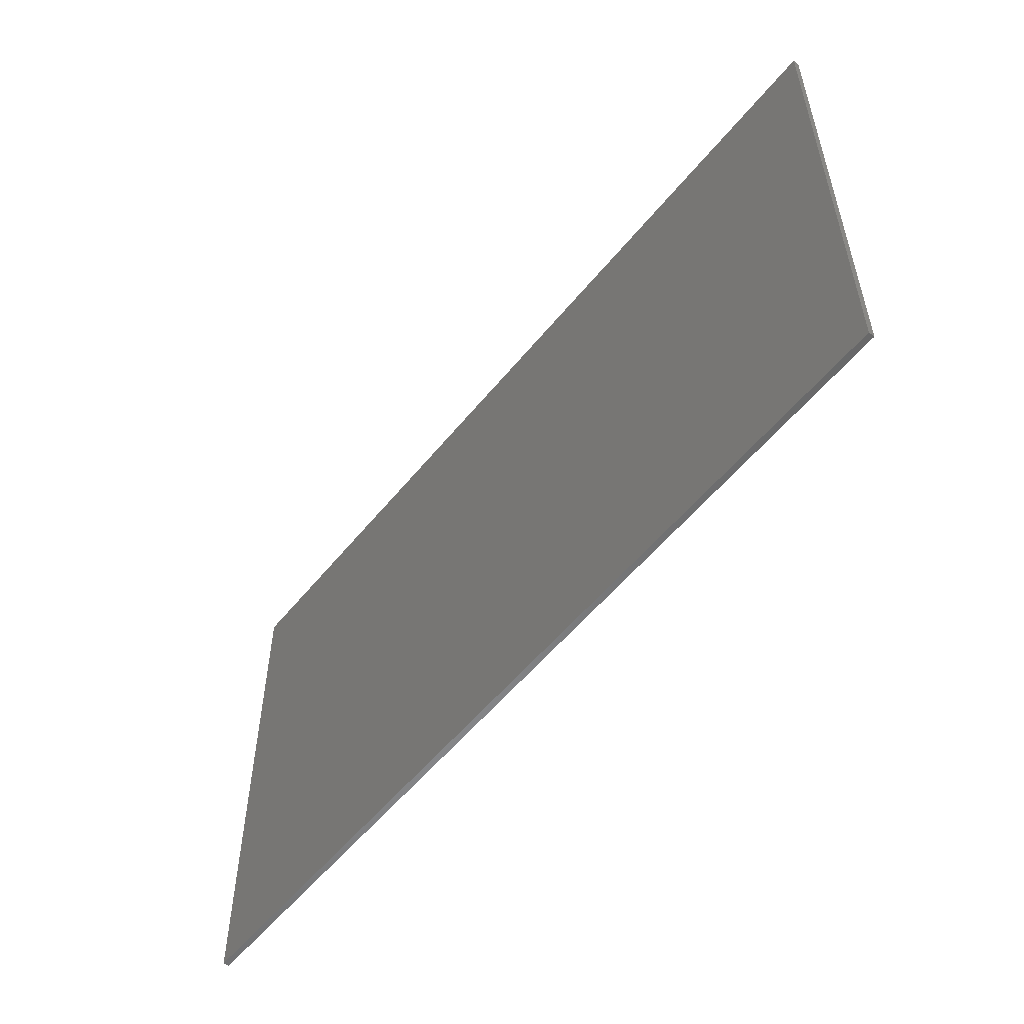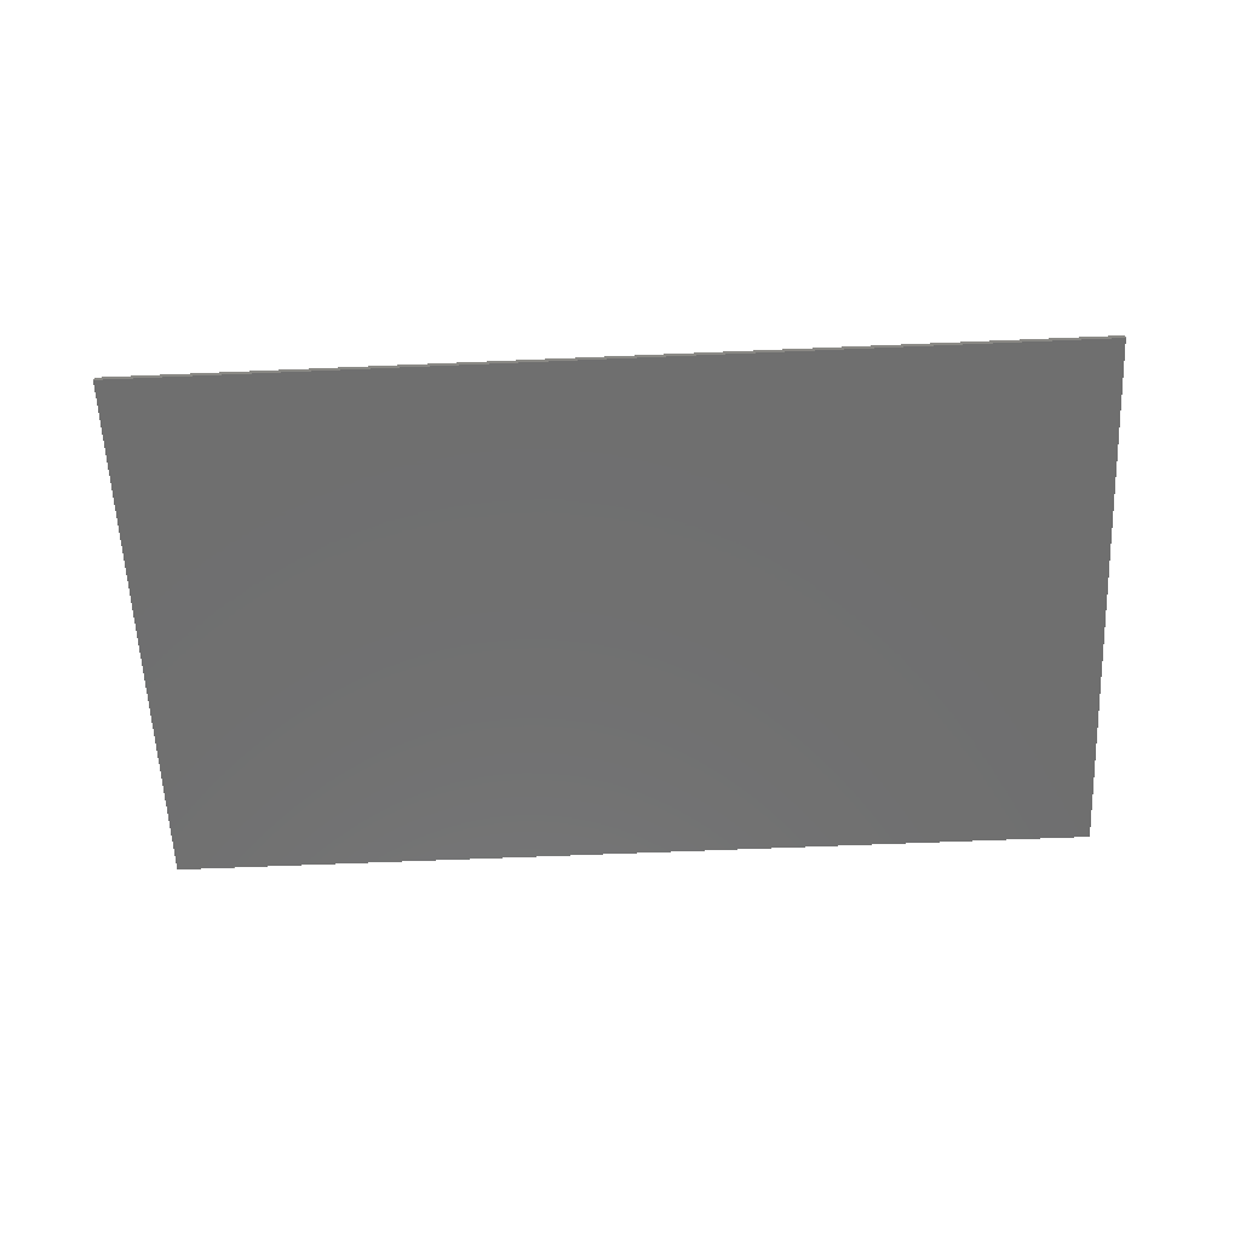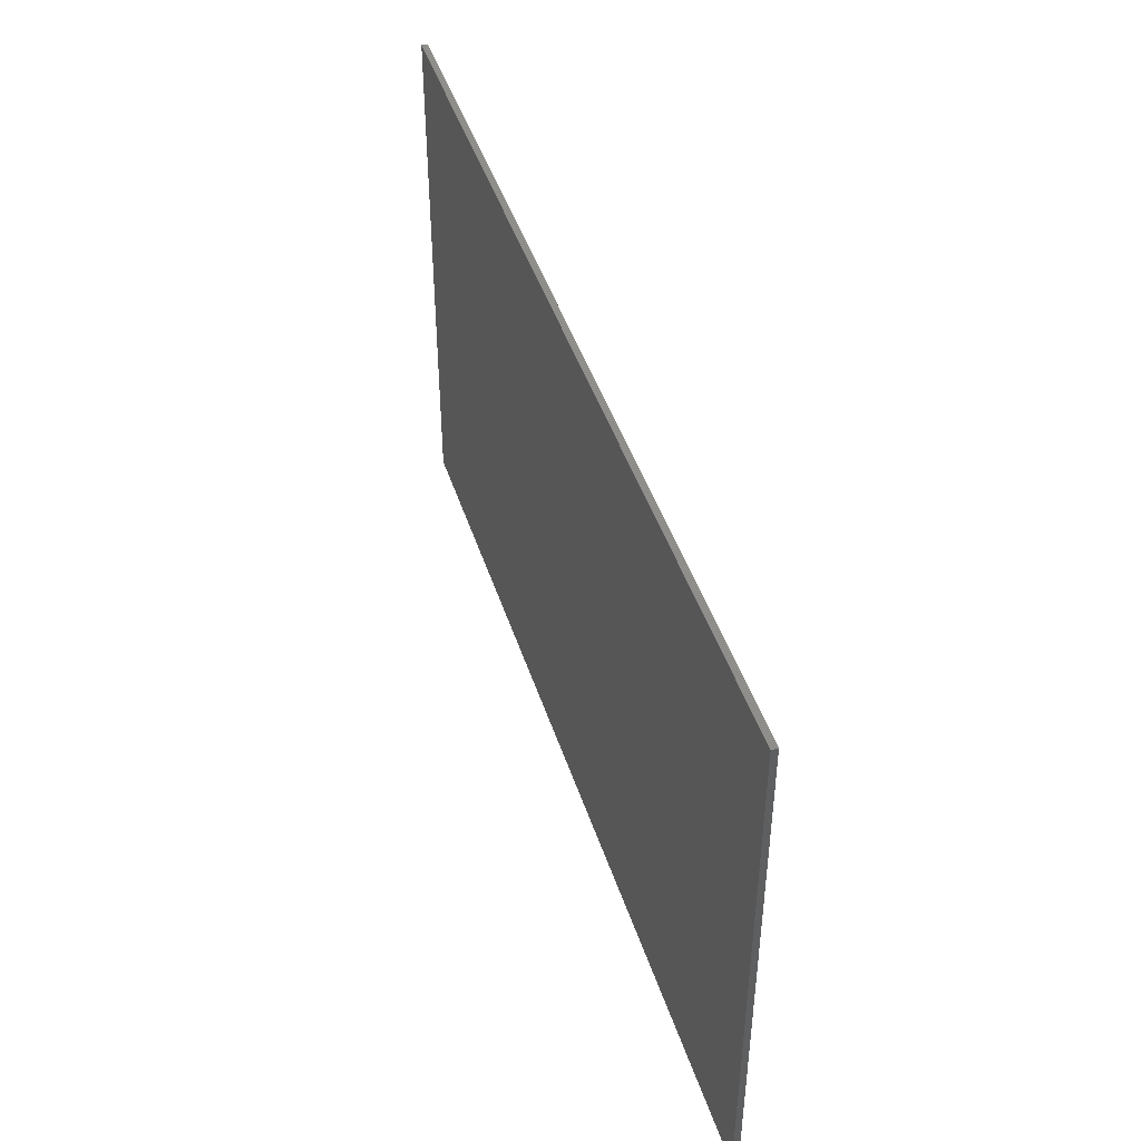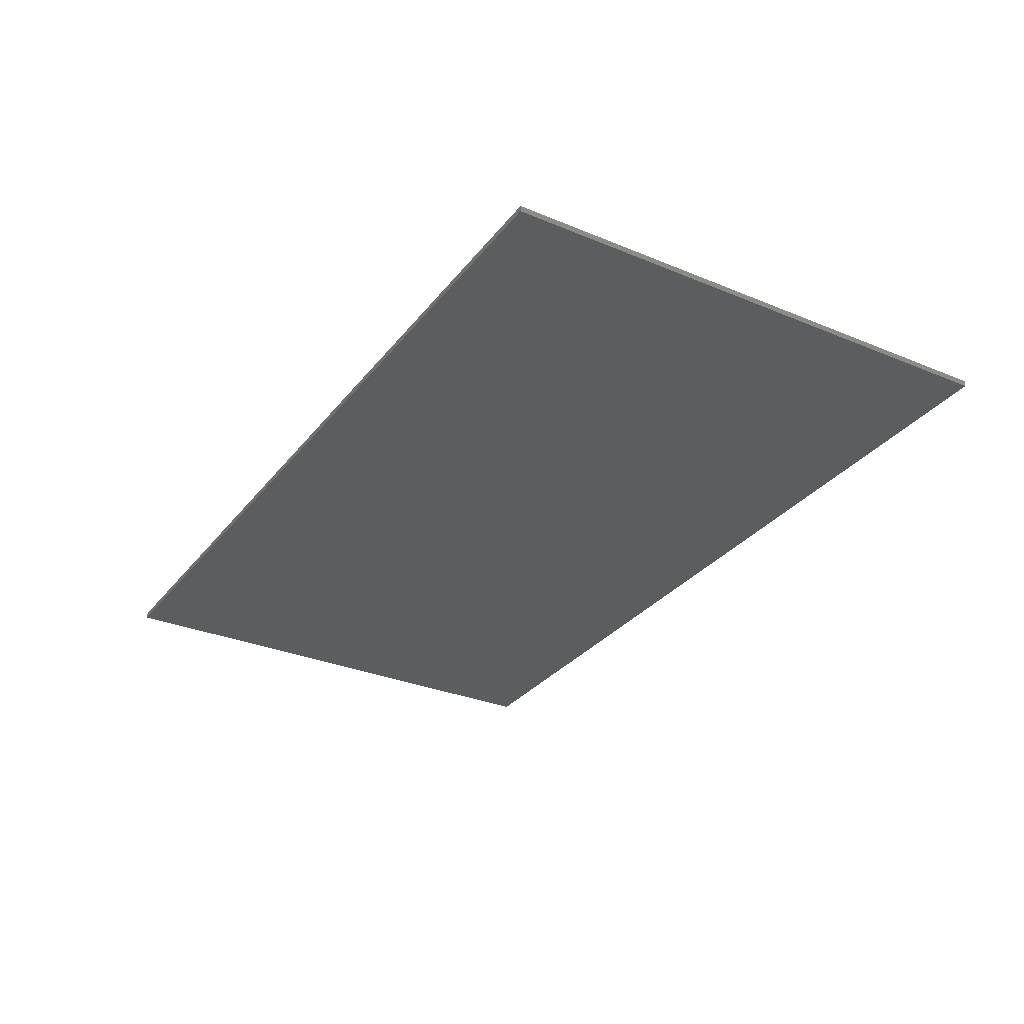
<metadata>
{"format":"stl","ext":"stl","renderer":"f3d","projection":"perspective","resolution":1024,"background":"white","views":[{"elev":-54.5,"azim":51.9,"up":"+Z"},{"elev":-61.4,"azim":-177.5,"up":"+Y"},{"elev":44.9,"azim":72.5,"up":"+Z"},{"elev":-30.7,"azim":-120.9,"up":"+Y"}]}
</metadata>
<code>
# stl→obj: 293 verts, 582 faces
v 7.6 0 4.4
v 7.6 0 -4.4
v -7.6 0 -4.4
v -7.6 0 4.4
v -7.6 -0.1 4.4
v 7.6 -0.1 4.4
v -7.6 -0.1 -4.4
v 7.6 -0.1 -4.4
v -7.228 -0.1 2.912
v -6.912 -0.1 3.228
v -6.953 -0.1 3.225
v -7.225 -0.1 2.953
v -6.994 -0.1 3.217
v -7.217 -0.1 2.994
v -7.033 -0.1 3.204
v -7.204 -0.1 3.033
v -7.07 -0.1 3.186
v -7.186 -0.1 3.07
v -7.104 -0.1 3.163
v -7.163 -0.1 3.104
v -7.135 -0.1 3.135
v -7.228 -0.1 3.228
v 6.912 -0.1 3.228
v 7.228 -0.1 2.912
v 7.225 -0.1 2.953
v 6.953 -0.1 3.225
v 7.217 -0.1 2.994
v 6.994 -0.1 3.217
v 7.204 -0.1 3.033
v 7.033 -0.1 3.204
v 7.186 -0.1 3.07
v 7.07 -0.1 3.186
v 7.163 -0.1 3.104
v 7.104 -0.1 3.163
v 7.135 -0.1 3.135
v 7.228 -0.1 3.228
v 7.228 -0.1 -2.912
v 6.912 -0.1 -3.228
v 6.953 -0.1 -3.225
v 7.225 -0.1 -2.953
v 6.994 -0.1 -3.217
v 7.217 -0.1 -2.994
v 7.033 -0.1 -3.204
v 7.204 -0.1 -3.033
v 7.07 -0.1 -3.186
v 7.186 -0.1 -3.07
v 7.104 -0.1 -3.163
v 7.163 -0.1 -3.104
v 7.135 -0.1 -3.135
v 7.228 -0.1 -3.228
v -6.912 -0.1 -3.228
v -7.228 -0.1 -2.912
v -7.225 -0.1 -2.953
v -6.953 -0.1 -3.225
v -7.217 -0.1 -2.994
v -6.994 -0.1 -3.217
v -7.204 -0.1 -3.033
v -7.033 -0.1 -3.204
v -7.186 -0.1 -3.07
v -7.07 -0.1 -3.186
v -7.163 -0.1 -3.104
v -7.104 -0.1 -3.163
v -7.135 -0.1 -3.135
v -7.228 -0.1 -3.228
v -6.8 -0.1 2.8
v 0 -0.1 2.8
v 3.4 -0.1 2.8
v 6.8 -0.1 2.8
v 6.8 -0.1 0
v 6.8 -0.1 -2.8
v 3.4 -0.1 -2.8
v 0 -0.1 -2.8
v -3.4 -0.1 -2.8
v -6.8 -0.1 -2.8
v -6.8 -0.1 0
v 1.228 -0.1 1.976
v 0.92 -0.1 2.012
v 0.92 -0.1 1.66
v 1.084 -0.1 1.632
v 0.612 -0.1 1.976
v 0.756 -0.1 1.632
v 1.216 -0.1 1.548
v 1.476 -0.1 1.824
v 0.364 -0.1 1.824
v 0.624 -0.1 1.548
v -0.556 -0.1 0.916
v -0.132 -0.1 0.212
v -0.132 -0.1 1.96
v -0.556 -0.1 1.96
v -1.244 -0.1 1.256
v -1.192 -0.1 1.96
v -1.668 -0.1 1.96
v -1.668 -0.1 0.212
v -1.244 -0.1 0.212
v 1.672 -0.1 1.616
v 1.308 -0.1 1.428
v 0.532 -0.1 1.428
v 0.168 -0.1 1.616
v 1.784 -0.1 1.364
v 1.356 -0.1 1.264
v 0.056 -0.1 1.364
v 0.484 -0.1 1.264
v 1.372 -0.1 1.088
v 1.824 -0.1 1.088
v 0.016 -0.1 1.088
v 0.468 -0.1 1.088
v -0.608 -0.1 0.212
v 1.784 -0.1 0.812
v 1.356 -0.1 0.912
v 0.056 -0.1 0.812
v 0.484 -0.1 0.912
v 1.308 -0.1 0.748
v 1.672 -0.1 0.56
v 0.168 -0.1 0.56
v 0.532 -0.1 0.748
v 1.216 -0.1 0.628
v 1.476 -0.1 0.352
v 0.364 -0.1 0.352
v 0.624 -0.1 0.628
v 1.084 -0.1 0.544
v 1.228 -0.1 0.2
v 0.756 -0.1 0.544
v 0.612 -0.1 0.2
v 0.92 -0.1 0.516
v 0.92 -0.1 0.164
v 5.276 -0.1 -0.196
v 4.968 -0.1 -0.16
v 4.968 -0.1 -0.512
v 5.132 -0.1 -0.54
v 4.66 -0.1 -0.196
v 4.804 -0.1 -0.54
v -0.812 -0.1 -0.196
v -1.12 -0.1 -0.16
v -1.12 -0.1 -0.512
v -0.956 -0.1 -0.54
v -1.428 -0.1 -0.196
v -1.284 -0.1 -0.54
v -5.004 -0.1 -0.16
v -5.004 -0.1 -0.512
v -4.848 -0.1 -0.532
v -4.768 -0.1 -0.184
v -5.16 -0.1 -0.532
v -5.24 -0.1 -0.184
v -4.568 -0.1 -0.256
v -5.44 -0.1 -0.256
v 5.264 -0.1 -0.632
v 5.54 -0.1 -0.368
v 4.412 -0.1 -0.348
v 4.672 -0.1 -0.624
v -0.824 -0.1 -0.624
v -0.564 -0.1 -0.348
v -1.676 -0.1 -0.348
v -1.416 -0.1 -0.624
v 3.492 -0.1 -1.256
v 3.916 -0.1 -1.96
v 3.916 -0.1 -0.212
v 3.492 -0.1 -0.212
v 2.804 -0.1 -0.916
v 2.856 -0.1 -0.212
v 2.38 -0.1 -0.212
v 2.38 -0.1 -1.96
v 2.804 -0.1 -1.96
v 1.72 -0.1 -1.96
v 2.144 -0.1 -1.96
v 2.144 -0.1 -0.212
v 1.72 -0.1 -0.212
v 0.872 -0.1 -0.896
v 1.544 -0.1 -0.212
v 1.004 -0.1 -0.212
v 0.396 -0.1 -0.848
v 0.556 -0.1 -1.216
v 0.396 -0.1 -0.212
v -0.028 -0.1 -0.212
v -0.028 -0.1 -1.96
v 0.396 -0.1 -1.376
v -2.2 -0.1 -0.212
v -2.78 -0.1 -0.212
v -2.624 -0.1 -0.932
v -2.624 -0.1 -1.96
v -2.2 -0.1 -1.96
v -3.152 -0.1 -1.272
v -2.984 -0.1 -1.96
v -3.524 -0.1 -0.212
v -3.68 -0.1 -0.932
v -3.32 -0.1 -1.96
v -4.104 -0.1 -0.212
v -4.104 -0.1 -1.96
v -3.68 -0.1 -1.96
v -4.384 -0.1 -0.392
v -4.732 -0.1 -0.604
v -5.624 -0.1 -0.392
v -5.276 -0.1 -0.604
v 4.58 -0.1 -0.744
v 4.216 -0.1 -0.556
v -0.368 -0.1 -0.556
v -0.732 -0.1 -0.744
v -1.508 -0.1 -0.744
v -1.872 -0.1 -0.556
v 5.352 -0.1 -0.796
v 5.676 -0.1 -0.576
v -4.672 -0.1 -0.712
v -4.276 -0.1 -0.592
v -5.32 -0.1 -0.696
v -5.732 -0.1 -0.592
v 4.104 -0.1 -0.808
v 4.532 -0.1 -0.908
v -0.256 -0.1 -0.808
v -0.684 -0.1 -0.908
v -1.984 -0.1 -0.808
v -1.556 -0.1 -0.908
v 5.736 -0.1 -0.796
v -4.66 -0.1 -0.82
v -4.248 -0.1 -0.82
v -5.76 -0.1 -0.784
v -5.732 -0.1 -0.956
v -5.296 -0.1 -0.788
v -5.608 -0.1 -1.076
v -5.404 -0.1 -1.164
v -5.22 -0.1 -0.852
v 4.064 -0.1 -1.084
v 4.516 -0.1 -1.084
v -0.668 -0.1 -1.084
v -0.216 -0.1 -1.084
v -2.024 -0.1 -1.084
v -1.572 -0.1 -1.084
v -5.084 -0.1 -1.244
v -4.924 -0.1 -0.924
v 1.084 -0.1 -1.96
v 1.616 -0.1 -1.96
v 3.44 -0.1 -1.96
v -4.788 -0.1 -1.316
v -4.604 -0.1 -1.004
v -4.712 -0.1 -1.38
v -4.4 -0.1 -1.092
v 5.004 -0.1 -1.324
v 5.364 -0.1 -1.324
v 5.736 -0.1 -1.008
v 5.004 -0.1 -1.008
v 5.3 -0.1 -1.492
v 5.42 -0.1 -1.828
v 5.42 -0.1 -1.96
v 5.736 -0.1 -1.96
v 4.104 -0.1 -1.36
v 4.532 -0.1 -1.26
v -0.256 -0.1 -1.36
v -0.684 -0.1 -1.26
v -1.984 -0.1 -1.36
v -1.556 -0.1 -1.26
v -4.276 -0.1 -1.212
v -4.248 -0.1 -1.384
v -4.688 -0.1 -1.472
v 4.216 -0.1 -1.612
v 4.58 -0.1 -1.424
v -0.732 -0.1 -1.424
v -0.368 -0.1 -1.612
v -1.872 -0.1 -1.612
v -1.508 -0.1 -1.424
v -5.348 -0.1 -1.348
v -5.76 -0.1 -1.348
v -5.732 -0.1 -1.576
v -5.336 -0.1 -1.456
v 0.396 -0.1 -1.96
v -4.276 -0.1 -1.576
v 4.412 -0.1 -1.82
v 4.672 -0.1 -1.544
v -0.824 -0.1 -1.544
v -0.564 -0.1 -1.82
v -1.676 -0.1 -1.82
v -1.416 -0.1 -1.544
v -5.276 -0.1 -1.564
v -5.624 -0.1 -1.776
v -4.732 -0.1 -1.564
v -4.384 -0.1 -1.776
v 5.148 -0.1 -1.616
v 5.252 -0.1 -1.964
v 4.804 -0.1 -1.628
v 4.66 -0.1 -1.972
v -0.956 -0.1 -1.628
v -0.812 -0.1 -1.972
v -1.284 -0.1 -1.628
v -1.428 -0.1 -1.972
v -4.568 -0.1 -1.912
v -4.848 -0.1 -1.636
v -5.44 -0.1 -1.912
v -5.16 -0.1 -1.636
v 4.968 -0.1 -1.656
v 4.968 -0.1 -2.008
v -1.12 -0.1 -1.656
v -1.12 -0.1 -2.008
v -4.768 -0.1 -1.984
v -5.004 -0.1 -1.656
v -5.004 -0.1 -2.008
v -5.24 -0.1 -1.984
f 1 2 3
f 3 4 1
f 5 6 1
f 1 4 5
f 7 5 4
f 4 3 7
f 8 7 3
f 3 2 8
f 6 8 2
f 2 1 6
f 9 10 11
f 11 12 9
f 12 11 13
f 13 14 12
f 14 13 15
f 15 16 14
f 16 15 17
f 17 18 16
f 18 17 19
f 19 20 18
f 20 19 21
f 11 10 22
f 13 11 22
f 15 13 22
f 17 15 22
f 19 17 22
f 21 19 22
f 20 21 22
f 18 20 22
f 16 18 22
f 14 16 22
f 12 14 22
f 9 12 22
f 23 24 25
f 25 26 23
f 26 25 27
f 27 28 26
f 28 27 29
f 29 30 28
f 30 29 31
f 31 32 30
f 32 31 33
f 33 34 32
f 34 33 35
f 25 24 36
f 27 25 36
f 29 27 36
f 31 29 36
f 33 31 36
f 35 33 36
f 34 35 36
f 32 34 36
f 30 32 36
f 28 30 36
f 26 28 36
f 23 26 36
f 37 38 39
f 39 40 37
f 40 39 41
f 41 42 40
f 42 41 43
f 43 44 42
f 44 43 45
f 45 46 44
f 46 45 47
f 47 48 46
f 48 47 49
f 39 38 50
f 41 39 50
f 43 41 50
f 45 43 50
f 47 45 50
f 49 47 50
f 48 49 50
f 46 48 50
f 44 46 50
f 42 44 50
f 40 42 50
f 37 40 50
f 51 52 53
f 53 54 51
f 54 53 55
f 55 56 54
f 56 55 57
f 57 58 56
f 58 57 59
f 59 60 58
f 60 59 61
f 61 62 60
f 62 61 63
f 53 52 64
f 55 53 64
f 57 55 64
f 59 57 64
f 61 59 64
f 63 61 64
f 62 63 64
f 60 62 64
f 58 60 64
f 56 58 64
f 54 56 64
f 51 54 64
f 65 66 23
f 23 10 65
f 23 66 67
f 23 67 68
f 23 68 69
f 69 24 23
f 24 69 37
f 69 70 38
f 38 37 69
f 38 70 71
f 71 72 51
f 51 38 71
f 51 72 73
f 51 73 74
f 75 52 51
f 51 74 75
f 52 75 9
f 10 9 75
f 75 65 10
f 76 77 78
f 78 79 76
f 80 81 78
f 78 77 80
f 79 82 83
f 83 76 79
f 80 84 85
f 85 81 80
f 86 87 88
f 88 89 86
f 90 86 91
f 91 92 90
f 90 92 93
f 93 94 90
f 95 83 82
f 82 96 95
f 97 85 84
f 84 98 97
f 99 95 96
f 96 100 99
f 98 101 102
f 102 97 98
f 99 100 103
f 103 104 99
f 101 105 106
f 106 102 101
f 86 90 107
f 107 87 86
f 108 104 103
f 103 109 108
f 106 105 110
f 110 111 106
f 108 109 112
f 112 113 108
f 111 110 114
f 114 115 111
f 112 116 117
f 117 113 112
f 115 114 118
f 118 119 115
f 117 116 120
f 120 121 117
f 122 119 118
f 118 123 122
f 121 120 124
f 124 125 121
f 122 123 125
f 125 124 122
f 126 127 128
f 128 129 126
f 130 131 128
f 128 127 130
f 132 133 134
f 134 135 132
f 136 137 134
f 134 133 136
f 138 139 140
f 140 141 138
f 142 139 138
f 138 143 142
f 140 144 141
f 142 143 145
f 129 146 147
f 147 126 129
f 130 148 149
f 149 131 130
f 135 150 151
f 151 132 135
f 136 152 153
f 153 137 136
f 154 155 156
f 156 157 154
f 158 154 159
f 159 160 158
f 158 160 161
f 161 162 158
f 163 164 165
f 165 166 163
f 167 168 169
f 170 171 167
f 167 169 170
f 170 172 173
f 170 173 174
f 174 175 170
f 176 177 178
f 179 180 176
f 176 178 179
f 181 182 178
f 178 177 181
f 183 184 185
f 185 181 183
f 184 183 186
f 186 187 188
f 188 184 186
f 189 144 140
f 140 190 189
f 145 191 192
f 192 142 145
f 193 149 148
f 148 194 193
f 195 151 150
f 150 196 195
f 197 153 152
f 152 198 197
f 147 146 199
f 199 200 147
f 190 201 202
f 202 189 190
f 203 192 191
f 191 204 203
f 194 205 206
f 206 193 194
f 207 195 196
f 196 208 207
f 198 209 210
f 210 197 198
f 199 211 200
f 212 213 202
f 202 201 212
f 203 204 214
f 214 215 216
f 216 203 214
f 216 217 218
f 218 219 216
f 216 215 217
f 205 220 221
f 221 206 205
f 207 208 222
f 222 223 207
f 209 224 225
f 225 210 209
f 171 170 175
f 226 227 219
f 219 218 226
f 228 229 167
f 167 171 228
f 154 158 230
f 230 155 154
f 227 226 231
f 231 232 227
f 232 231 233
f 233 234 232
f 235 236 237
f 237 238 235
f 237 236 239
f 239 240 237
f 237 240 241
f 241 242 237
f 221 220 243
f 243 244 221
f 245 223 222
f 222 246 245
f 225 224 247
f 247 248 225
f 233 249 234
f 250 249 233
f 233 251 250
f 244 243 252
f 252 253 244
f 245 246 254
f 254 255 245
f 248 247 256
f 256 257 248
f 185 182 181
f 258 259 260
f 260 261 258
f 174 262 175
f 251 263 250
f 253 252 264
f 264 265 253
f 254 266 267
f 267 255 254
f 257 256 268
f 268 269 257
f 270 261 260
f 260 271 270
f 251 272 273
f 273 263 251
f 239 274 275
f 275 240 239
f 276 265 264
f 264 277 276
f 267 266 278
f 278 279 267
f 280 269 268
f 268 281 280
f 282 273 272
f 272 283 282
f 271 284 285
f 285 270 271
f 275 274 286
f 286 287 275
f 276 277 287
f 287 286 276
f 279 278 288
f 288 289 279
f 280 281 289
f 289 288 280
f 283 290 282
f 283 291 292
f 292 290 283
f 292 291 285
f 285 293 292
f 285 284 293
f 186 93 92
f 92 65 186
f 65 92 91
f 91 66 65
f 66 91 89
f 89 91 86
f 89 88 80
f 80 66 89
f 66 80 77
f 66 77 76
f 76 67 66
f 67 76 83
f 67 83 95
f 67 95 99
f 99 104 68
f 68 67 99
f 104 108 69
f 69 68 104
f 69 126 147
f 69 147 200
f 69 200 211
f 69 211 237
f 237 70 69
f 70 237 242
f 242 241 275
f 275 70 242
f 275 241 240
f 70 275 287
f 287 71 70
f 287 277 155
f 155 71 287
f 71 155 230
f 71 162 161
f 72 71 161
f 161 164 72
f 72 164 163
f 72 163 229
f 72 229 228
f 72 228 262
f 228 171 175
f 175 262 228
f 174 72 262
f 174 279 289
f 289 72 174
f 72 289 281
f 281 73 72
f 281 180 179
f 179 73 281
f 73 179 182
f 182 179 178
f 185 73 182
f 73 185 184
f 184 188 73
f 188 187 73
f 187 282 290
f 290 73 187
f 73 290 292
f 292 74 73
f 74 292 293
f 74 293 284
f 74 284 271
f 74 271 260
f 260 259 75
f 75 74 260
f 214 75 259
f 259 215 214
f 75 214 204
f 75 204 191
f 75 191 145
f 145 65 75
f 65 145 143
f 65 143 138
f 138 141 186
f 186 65 138
f 88 84 80
f 84 88 98
f 98 88 101
f 87 105 101
f 101 88 87
f 105 87 110
f 110 87 114
f 114 87 118
f 118 87 172
f 172 123 118
f 172 170 169
f 169 123 172
f 123 169 125
f 168 121 125
f 125 169 168
f 166 117 121
f 121 168 166
f 165 113 117
f 117 166 165
f 160 108 113
f 113 165 160
f 108 160 159
f 108 159 157
f 157 159 154
f 130 108 157
f 157 156 130
f 108 130 127
f 69 108 127
f 127 126 69
f 211 199 238
f 238 237 211
f 129 238 199
f 199 146 129
f 131 238 129
f 129 128 131
f 193 238 131
f 131 149 193
f 221 238 193
f 193 206 221
f 238 221 244
f 244 235 238
f 265 235 244
f 244 253 265
f 265 276 286
f 286 235 265
f 239 235 286
f 286 274 239
f 235 239 236
f 264 155 277
f 155 264 252
f 155 252 243
f 243 220 156
f 156 155 243
f 156 220 205
f 156 205 194
f 156 194 148
f 156 148 130
f 71 230 158
f 158 162 71
f 165 164 161
f 161 160 165
f 168 229 163
f 163 166 168
f 168 167 229
f 119 122 124
f 124 120 119
f 119 120 116
f 116 115 119
f 115 116 112
f 112 111 115
f 111 112 109
f 109 106 111
f 106 109 103
f 103 102 106
f 102 103 100
f 100 97 102
f 97 100 96
f 96 85 97
f 85 96 82
f 82 81 85
f 78 81 82
f 82 79 78
f 107 173 172
f 172 87 107
f 132 107 90
f 90 94 132
f 107 132 151
f 151 173 107
f 173 151 195
f 173 195 207
f 174 173 207
f 207 223 174
f 174 223 245
f 174 245 255
f 174 255 267
f 174 267 279
f 269 280 288
f 288 278 269
f 269 278 266
f 266 257 269
f 257 266 254
f 254 248 257
f 248 254 246
f 246 225 248
f 225 246 222
f 222 210 225
f 210 222 208
f 208 197 210
f 197 208 196
f 196 153 197
f 153 196 150
f 150 137 153
f 137 150 135
f 135 134 137
f 268 180 281
f 180 268 256
f 180 256 247
f 176 180 247
f 247 224 176
f 176 224 209
f 176 209 198
f 176 198 152
f 93 176 152
f 152 136 93
f 94 133 132
f 93 136 133
f 133 94 93
f 176 93 177
f 177 93 183
f 183 93 186
f 183 181 177
f 141 144 186
f 186 144 189
f 186 189 202
f 186 202 213
f 250 186 213
f 213 249 250
f 186 250 187
f 187 250 263
f 187 263 273
f 187 273 282
f 234 249 213
f 234 213 232
f 213 212 227
f 227 232 213
f 212 201 219
f 219 227 212
f 201 190 216
f 216 219 201
f 190 140 203
f 203 216 190
f 203 140 139
f 142 192 203
f 203 139 142
f 215 259 217
f 217 259 218
f 258 226 218
f 218 259 258
f 233 231 261
f 261 270 233
f 258 261 231
f 231 226 258
f 251 233 270
f 270 285 251
f 285 291 251
f 291 283 272
f 272 251 291
f 22 10 5
f 5 10 23
f 23 6 5
f 6 23 36
f 6 36 24
f 6 24 37
f 37 8 6
f 8 37 50
f 8 50 38
f 8 38 51
f 51 7 8
f 7 51 64
f 7 64 52
f 7 52 9
f 9 5 7
f 22 5 9

</code>
